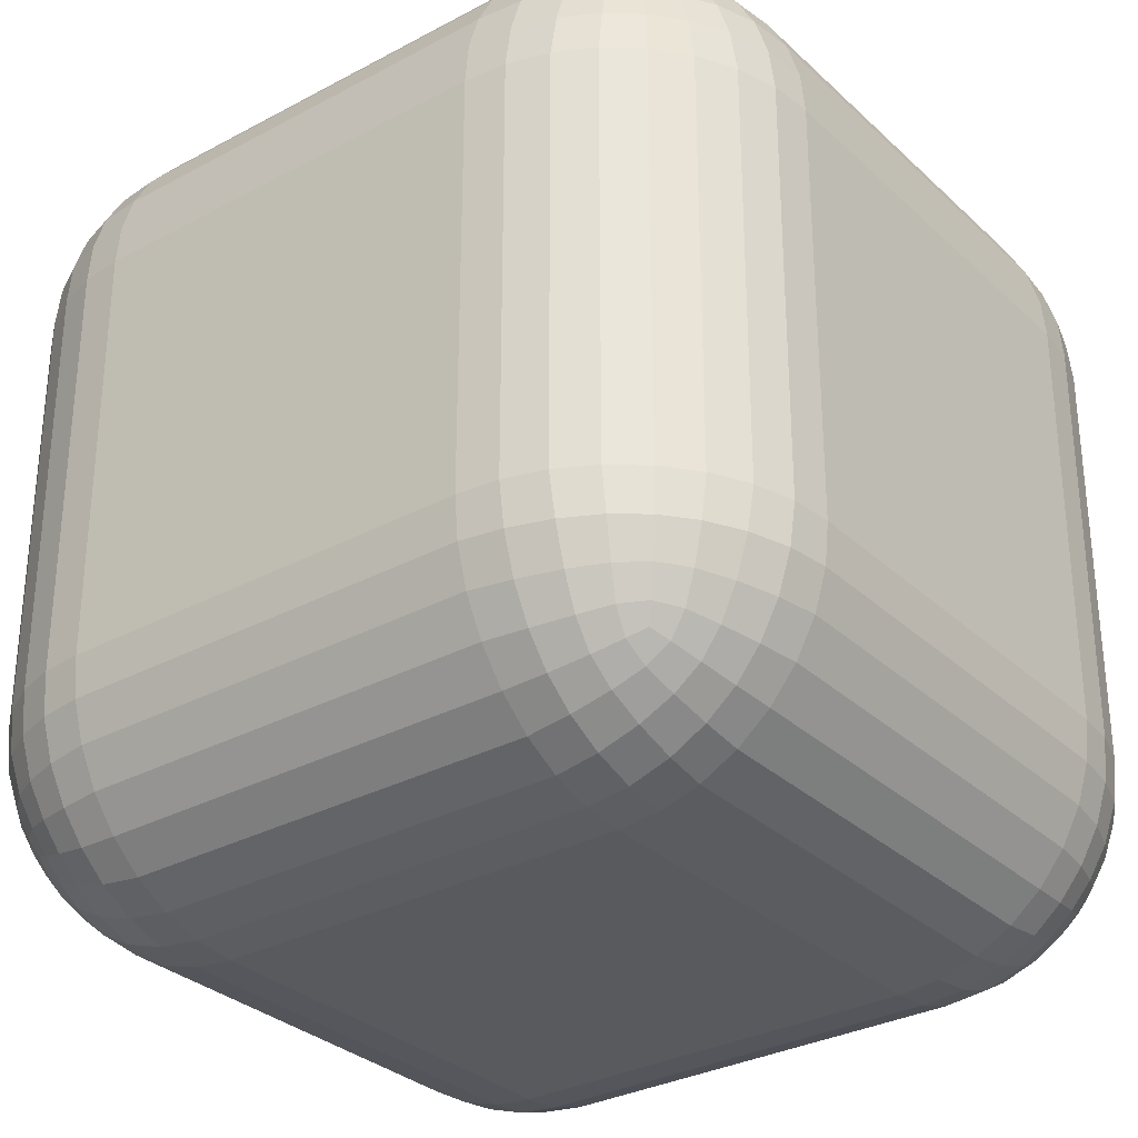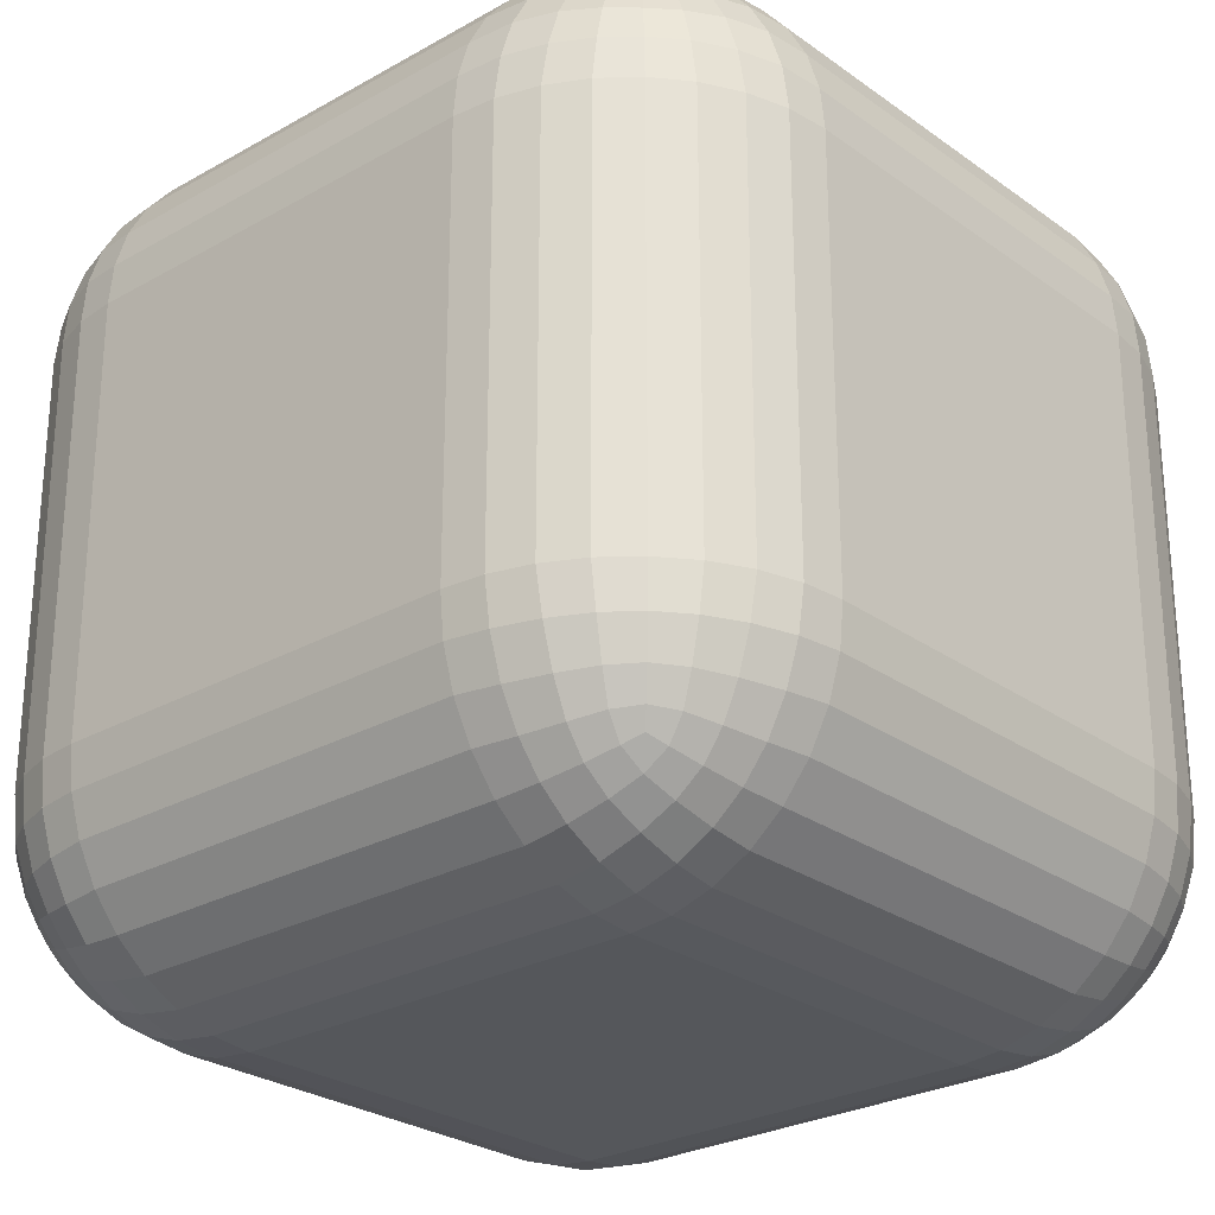
<metadata>
{"format":"obj","ext":"obj","renderer":"f3d","projection":"perspective","resolution":1024,"background":"white","views":[{"elev":-31.1,"azim":-52.5,"up":"+Y"},{"elev":-26.4,"azim":-138.3,"up":"+Z"}]}
</metadata>
<code>
o Cube
v -50 -100 50
v -50 -50 100
v -100 -50 50
v -50 -99.04 59.75
v -50 -96.19 69.13
v -50 -91.57 77.78
v -50 -85.36 85.36
v -59.75 -99.04 50
v -60.05 -97.91 60.18
v -60.07 -94.87 69.63
v -59.98 -90.33 77.81
v -59.93 -84.67 84.63
v -69.13 -96.19 50
v -69.61 -94.85 60.18
v -69.36 -91.82 69.4
v -68.77 -87.74 76.9
v -68.44 -82.87 82.86
v -77.78 -91.57 50
v -77.86 -90.29 60.04
v -76.91 -87.72 68.8
v -75.55 -84.56 75.55
v -74.82 -80.69 80.69
v -78.87 -78.87 78.87
v -59.75 -50 99.04
v -69.13 -50 96.19
v -77.78 -50 91.57
v -85.36 -50 85.36
v -50 -59.75 99.04
v -60.18 -60.05 97.91
v -69.63 -60.07 94.87
v -77.81 -59.98 90.33
v -84.63 -59.93 84.67
v -50 -69.13 96.19
v -60.18 -69.61 94.85
v -69.4 -69.36 91.82
v -76.9 -68.77 87.74
v -82.86 -68.44 82.87
v -50 -77.78 91.57
v -60.04 -77.86 90.29
v -68.8 -76.91 87.72
v -75.55 -75.55 84.56
v -80.69 -74.82 80.69
v -99.04 -59.75 50
v -96.19 -69.13 50
v -91.57 -77.78 50
v -85.36 -85.36 50
v -99.04 -50 59.75
v -97.91 -60.18 60.05
v -94.87 -69.63 60.07
v -90.33 -77.81 59.98
v -84.67 -84.63 59.93
v -96.19 -50 69.13
v -94.85 -60.18 69.61
v -91.82 -69.4 69.36
v -87.74 -76.9 68.77
v -82.87 -82.86 68.44
v -91.57 -50 77.78
v -90.29 -60.04 77.86
v -87.72 -68.8 76.91
v -84.56 -75.55 75.55
v -80.69 -80.69 74.82
v -50 50 100
v -50 100 50
v -100 50 50
v -50 59.75 99.04
v -50 69.13 96.19
v -50 77.78 91.57
v -50 85.36 85.36
v -59.75 50 99.04
v -60.05 60.18 97.91
v -60.07 69.63 94.87
v -59.98 77.81 90.33
v -59.93 84.63 84.67
v -69.13 50 96.19
v -69.61 60.18 94.85
v -69.36 69.4 91.82
v -68.77 76.9 87.74
v -68.44 82.86 82.87
v -77.78 50 91.57
v -77.86 60.04 90.29
v -76.91 68.8 87.72
v -75.55 75.55 84.56
v -74.82 80.69 80.69
v -78.87 78.87 78.87
v -59.75 99.04 50
v -69.13 96.19 50
v -77.78 91.57 50
v -85.36 85.36 50
v -50 99.04 59.75
v -60.18 97.91 60.05
v -69.63 94.87 60.07
v -77.81 90.33 59.98
v -84.63 84.67 59.93
v -50 96.19 69.13
v -60.18 94.85 69.61
v -69.4 91.82 69.36
v -76.9 87.74 68.77
v -82.86 82.87 68.44
v -50 91.57 77.78
v -60.04 90.29 77.86
v -68.8 87.72 76.91
v -75.55 84.56 75.55
v -80.69 80.69 74.82
v -99.04 50 59.75
v -96.19 50 69.13
v -91.57 50 77.78
v -85.36 50 85.36
v -99.04 59.75 50
v -97.91 60.05 60.18
v -94.87 60.07 69.63
v -90.33 59.98 77.81
v -84.67 59.93 84.63
v -96.19 69.13 50
v -94.85 69.61 60.18
v -91.82 69.36 69.4
v -87.74 68.77 76.9
v -82.87 68.44 82.86
v -91.57 77.78 50
v -90.29 77.86 60.04
v -87.72 76.91 68.8
v -84.56 75.55 75.55
v -80.69 74.82 80.69
v -50 -100 -50
v -100 -50 -50
v -50 -50 -100
v -59.75 -99.04 -50
v -69.13 -96.19 -50
v -77.78 -91.57 -50
v -85.36 -85.36 -50
v -50 -99.04 -59.75
v -60.18 -97.91 -60.05
v -69.63 -94.87 -60.07
v -77.81 -90.33 -59.98
v -84.63 -84.67 -59.93
v -50 -96.19 -69.13
v -60.18 -94.85 -69.61
v -69.4 -91.82 -69.36
v -76.9 -87.74 -68.77
v -82.86 -82.87 -68.44
v -50 -91.57 -77.78
v -60.04 -90.29 -77.86
v -68.8 -87.72 -76.91
v -75.55 -84.56 -75.55
v -80.69 -80.69 -74.82
v -78.87 -78.87 -78.87
v -99.04 -50 -59.75
v -96.19 -50 -69.13
v -91.57 -50 -77.78
v -85.36 -50 -85.36
v -99.04 -59.75 -50
v -97.91 -60.05 -60.18
v -94.87 -60.07 -69.63
v -90.33 -59.98 -77.81
v -84.67 -59.93 -84.63
v -96.19 -69.13 -50
v -94.85 -69.61 -60.18
v -91.82 -69.36 -69.4
v -87.74 -68.77 -76.9
v -82.87 -68.44 -82.86
v -91.57 -77.78 -50
v -90.29 -77.86 -60.04
v -87.72 -76.91 -68.8
v -84.56 -75.55 -75.55
v -80.69 -74.82 -80.69
v -50 -59.75 -99.04
v -50 -69.13 -96.19
v -50 -77.78 -91.57
v -50 -85.36 -85.36
v -59.75 -50 -99.04
v -60.05 -60.18 -97.91
v -60.07 -69.63 -94.87
v -59.98 -77.81 -90.33
v -59.93 -84.63 -84.67
v -69.13 -50 -96.19
v -69.61 -60.18 -94.85
v -69.36 -69.4 -91.82
v -68.77 -76.9 -87.74
v -68.44 -82.86 -82.87
v -77.78 -50 -91.57
v -77.86 -60.04 -90.29
v -76.91 -68.8 -87.72
v -75.55 -75.55 -84.56
v -74.82 -80.69 -80.69
v -50 100 -50
v -50 50 -100
v -100 50 -50
v -50 99.04 -59.75
v -50 96.19 -69.13
v -50 91.57 -77.78
v -50 85.36 -85.36
v -59.75 99.04 -50
v -60.05 97.91 -60.18
v -60.07 94.87 -69.63
v -59.98 90.33 -77.81
v -59.93 84.67 -84.63
v -69.13 96.19 -50
v -69.61 94.85 -60.18
v -69.36 91.82 -69.4
v -68.77 87.74 -76.9
v -68.44 82.87 -82.86
v -77.78 91.57 -50
v -77.86 90.29 -60.04
v -76.91 87.72 -68.8
v -75.55 84.56 -75.55
v -74.82 80.69 -80.69
v -78.87 78.87 -78.87
v -59.75 50 -99.04
v -69.13 50 -96.19
v -77.78 50 -91.57
v -85.36 50 -85.36
v -50 59.75 -99.04
v -60.18 60.05 -97.91
v -69.63 60.07 -94.87
v -77.81 59.98 -90.33
v -84.63 59.93 -84.67
v -50 69.13 -96.19
v -60.18 69.61 -94.85
v -69.4 69.36 -91.82
v -76.9 68.77 -87.74
v -82.86 68.44 -82.87
v -50 77.78 -91.57
v -60.04 77.86 -90.29
v -68.8 76.91 -87.72
v -75.55 75.55 -84.56
v -80.69 74.82 -80.69
v -99.04 59.75 -50
v -96.19 69.13 -50
v -91.57 77.78 -50
v -85.36 85.36 -50
v -99.04 50 -59.75
v -97.91 60.18 -60.05
v -94.87 69.63 -60.07
v -90.33 77.81 -59.98
v -84.67 84.63 -59.93
v -96.19 50 -69.13
v -94.85 60.18 -69.61
v -91.82 69.4 -69.36
v -87.74 76.9 -68.77
v -82.87 82.86 -68.44
v -91.57 50 -77.78
v -90.29 60.04 -77.86
v -87.72 68.8 -76.91
v -84.56 75.55 -75.55
v -80.69 80.69 -74.82
v 50 -100 50
v 100 -50 50
v 50 -50 100
v 59.75 -99.04 50
v 69.13 -96.19 50
v 77.78 -91.57 50
v 85.36 -85.36 50
v 50 -99.04 59.75
v 60.18 -97.91 60.05
v 69.63 -94.87 60.07
v 77.81 -90.33 59.98
v 84.63 -84.67 59.93
v 50 -96.19 69.13
v 60.18 -94.85 69.61
v 69.4 -91.82 69.36
v 76.9 -87.74 68.77
v 82.86 -82.87 68.44
v 50 -91.57 77.78
v 60.04 -90.29 77.86
v 68.8 -87.72 76.91
v 75.55 -84.56 75.55
v 80.69 -80.69 74.82
v 78.87 -78.87 78.87
v 99.04 -50 59.75
v 96.19 -50 69.13
v 91.57 -50 77.78
v 85.36 -50 85.36
v 99.04 -59.75 50
v 97.91 -60.05 60.18
v 94.87 -60.07 69.63
v 90.33 -59.98 77.81
v 84.67 -59.93 84.63
v 96.19 -69.13 50
v 94.85 -69.61 60.18
v 91.82 -69.36 69.4
v 87.74 -68.77 76.9
v 82.87 -68.44 82.86
v 91.57 -77.78 50
v 90.29 -77.86 60.04
v 87.72 -76.91 68.8
v 84.56 -75.55 75.55
v 80.69 -74.82 80.69
v 50 -59.75 99.04
v 50 -69.13 96.19
v 50 -77.78 91.57
v 50 -85.36 85.36
v 59.75 -50 99.04
v 60.05 -60.18 97.91
v 60.07 -69.63 94.87
v 59.98 -77.81 90.33
v 59.93 -84.63 84.67
v 69.13 -50 96.19
v 69.61 -60.18 94.85
v 69.36 -69.4 91.82
v 68.77 -76.9 87.74
v 68.44 -82.86 82.87
v 77.78 -50 91.57
v 77.86 -60.04 90.29
v 76.91 -68.8 87.72
v 75.55 -75.55 84.56
v 74.82 -80.69 80.69
v 50 100 50
v 50 50 100
v 100 50 50
v 50 99.04 59.75
v 50 96.19 69.13
v 50 91.57 77.78
v 50 85.36 85.36
v 59.75 99.04 50
v 60.05 97.91 60.18
v 60.07 94.87 69.63
v 59.98 90.33 77.81
v 59.93 84.67 84.63
v 69.13 96.19 50
v 69.61 94.85 60.18
v 69.36 91.82 69.4
v 68.77 87.74 76.9
v 68.44 82.87 82.86
v 77.78 91.57 50
v 77.86 90.29 60.04
v 76.91 87.72 68.8
v 75.55 84.56 75.55
v 74.82 80.69 80.69
v 78.87 78.87 78.87
v 59.75 50 99.04
v 69.13 50 96.19
v 77.78 50 91.57
v 85.36 50 85.36
v 50 59.75 99.04
v 60.18 60.05 97.91
v 69.63 60.07 94.87
v 77.81 59.98 90.33
v 84.63 59.93 84.67
v 50 69.13 96.19
v 60.18 69.61 94.85
v 69.4 69.36 91.82
v 76.9 68.77 87.74
v 82.86 68.44 82.87
v 50 77.78 91.57
v 60.04 77.86 90.29
v 68.8 76.91 87.72
v 75.55 75.55 84.56
v 80.69 74.82 80.69
v 99.04 59.75 50
v 96.19 69.13 50
v 91.57 77.78 50
v 85.36 85.36 50
v 99.04 50 59.75
v 97.91 60.18 60.05
v 94.87 69.63 60.07
v 90.33 77.81 59.98
v 84.67 84.63 59.93
v 96.19 50 69.13
v 94.85 60.18 69.61
v 91.82 69.4 69.36
v 87.74 76.9 68.77
v 82.87 82.86 68.44
v 91.57 50 77.78
v 90.29 60.04 77.86
v 87.72 68.8 76.91
v 84.56 75.55 75.55
v 80.69 80.69 74.82
v 50 -100 -50
v 50 -50 -100
v 100 -50 -50
v 50 -99.04 -59.75
v 50 -96.19 -69.13
v 50 -91.57 -77.78
v 50 -85.36 -85.36
v 59.75 -99.04 -50
v 60.05 -97.91 -60.18
v 60.07 -94.87 -69.63
v 59.98 -90.33 -77.81
v 59.93 -84.67 -84.63
v 69.13 -96.19 -50
v 69.61 -94.85 -60.18
v 69.36 -91.82 -69.4
v 68.77 -87.74 -76.9
v 68.44 -82.87 -82.86
v 77.78 -91.57 -50
v 77.86 -90.29 -60.04
v 76.91 -87.72 -68.8
v 75.55 -84.56 -75.55
v 74.82 -80.69 -80.69
v 78.87 -78.87 -78.87
v 59.75 -50 -99.04
v 69.13 -50 -96.19
v 77.78 -50 -91.57
v 85.36 -50 -85.36
v 50 -59.75 -99.04
v 60.18 -60.05 -97.91
v 69.63 -60.07 -94.87
v 77.81 -59.98 -90.33
v 84.63 -59.93 -84.67
v 50 -69.13 -96.19
v 60.18 -69.61 -94.85
v 69.4 -69.36 -91.82
v 76.9 -68.77 -87.74
v 82.86 -68.44 -82.87
v 50 -77.78 -91.57
v 60.04 -77.86 -90.29
v 68.8 -76.91 -87.72
v 75.55 -75.55 -84.56
v 80.69 -74.82 -80.69
v 99.04 -59.75 -50
v 96.19 -69.13 -50
v 91.57 -77.78 -50
v 85.36 -85.36 -50
v 99.04 -50 -59.75
v 97.91 -60.18 -60.05
v 94.87 -69.63 -60.07
v 90.33 -77.81 -59.98
v 84.67 -84.63 -59.93
v 96.19 -50 -69.13
v 94.85 -60.18 -69.61
v 91.82 -69.4 -69.36
v 87.74 -76.9 -68.77
v 82.87 -82.86 -68.44
v 91.57 -50 -77.78
v 90.29 -60.04 -77.86
v 87.72 -68.8 -76.91
v 84.56 -75.55 -75.55
v 80.69 -80.69 -74.82
v 50 100 -50
v 100 50 -50
v 50 50 -100
v 59.75 99.04 -50
v 69.13 96.19 -50
v 77.78 91.57 -50
v 85.36 85.36 -50
v 50 99.04 -59.75
v 60.18 97.91 -60.05
v 69.63 94.87 -60.07
v 77.81 90.33 -59.98
v 84.63 84.67 -59.93
v 50 96.19 -69.13
v 60.18 94.85 -69.61
v 69.4 91.82 -69.36
v 76.9 87.74 -68.77
v 82.86 82.87 -68.44
v 50 91.57 -77.78
v 60.04 90.29 -77.86
v 68.8 87.72 -76.91
v 75.55 84.56 -75.55
v 80.69 80.69 -74.82
v 78.87 78.87 -78.87
v 99.04 50 -59.75
v 96.19 50 -69.13
v 91.57 50 -77.78
v 85.36 50 -85.36
v 99.04 59.75 -50
v 97.91 60.05 -60.18
v 94.87 60.07 -69.63
v 90.33 59.98 -77.81
v 84.67 59.93 -84.63
v 96.19 69.13 -50
v 94.85 69.61 -60.18
v 91.82 69.36 -69.4
v 87.74 68.77 -76.9
v 82.87 68.44 -82.86
v 91.57 77.78 -50
v 90.29 77.86 -60.04
v 87.72 76.91 -68.8
v 84.56 75.55 -75.55
v 80.69 74.82 -80.69
v 50 59.75 -99.04
v 50 69.13 -96.19
v 50 77.78 -91.57
v 50 85.36 -85.36
v 59.75 50 -99.04
v 60.05 60.18 -97.91
v 60.07 69.63 -94.87
v 59.98 77.81 -90.33
v 59.93 84.63 -84.67
v 69.13 50 -96.19
v 69.61 60.18 -94.85
v 69.36 69.4 -91.82
v 68.77 76.9 -87.74
v 68.44 82.86 -82.87
v 77.78 50 -91.57
v 77.86 60.04 -90.29
v 76.91 68.8 -87.72
v 75.55 75.55 -84.56
v 74.82 80.69 -80.69
f 247 307 62 2
f 369 429 308 246
f 428 184 63 306
f 3 64 186 124
f 125 185 430 368
f 1 4 9 8
f 4 5 10 9
f 5 6 11 10
f 6 7 12 11
f 8 9 14 13
f 9 10 15 14
f 10 11 16 15
f 11 12 17 16
f 13 14 19 18
f 14 15 20 19
f 15 16 21 20
f 16 17 22 21
f 18 19 51 46
f 19 20 56 51
f 20 21 61 56
f 21 22 23 61
f 2 24 29 28
f 24 25 30 29
f 25 26 31 30
f 26 27 32 31
f 28 29 34 33
f 29 30 35 34
f 30 31 36 35
f 31 32 37 36
f 33 34 39 38
f 34 35 40 39
f 35 36 41 40
f 36 37 42 41
f 38 39 12 7
f 39 40 17 12
f 40 41 22 17
f 41 42 23 22
f 3 43 48 47
f 43 44 49 48
f 44 45 50 49
f 45 46 51 50
f 47 48 53 52
f 48 49 54 53
f 49 50 55 54
f 50 51 56 55
f 52 53 58 57
f 53 54 59 58
f 54 55 60 59
f 55 56 61 60
f 57 58 32 27
f 58 59 37 32
f 59 60 42 37
f 60 61 23 42
f 62 65 70 69
f 65 66 71 70
f 66 67 72 71
f 67 68 73 72
f 69 70 75 74
f 70 71 76 75
f 71 72 77 76
f 72 73 78 77
f 74 75 80 79
f 75 76 81 80
f 76 77 82 81
f 77 78 83 82
f 79 80 112 107
f 80 81 117 112
f 81 82 122 117
f 82 83 84 122
f 63 85 90 89
f 85 86 91 90
f 86 87 92 91
f 87 88 93 92
f 89 90 95 94
f 90 91 96 95
f 91 92 97 96
f 92 93 98 97
f 94 95 100 99
f 95 96 101 100
f 96 97 102 101
f 97 98 103 102
f 99 100 73 68
f 100 101 78 73
f 101 102 83 78
f 102 103 84 83
f 64 104 109 108
f 104 105 110 109
f 105 106 111 110
f 106 107 112 111
f 108 109 114 113
f 109 110 115 114
f 110 111 116 115
f 111 112 117 116
f 113 114 119 118
f 114 115 120 119
f 115 116 121 120
f 116 117 122 121
f 118 119 93 88
f 119 120 98 93
f 120 121 103 98
f 121 122 84 103
f 123 126 131 130
f 126 127 132 131
f 127 128 133 132
f 128 129 134 133
f 130 131 136 135
f 131 132 137 136
f 132 133 138 137
f 133 134 139 138
f 135 136 141 140
f 136 137 142 141
f 137 138 143 142
f 138 139 144 143
f 140 141 173 168
f 141 142 178 173
f 142 143 183 178
f 143 144 145 183
f 124 146 151 150
f 146 147 152 151
f 147 148 153 152
f 148 149 154 153
f 150 151 156 155
f 151 152 157 156
f 152 153 158 157
f 153 154 159 158
f 155 156 161 160
f 156 157 162 161
f 157 158 163 162
f 158 159 164 163
f 160 161 134 129
f 161 162 139 134
f 162 163 144 139
f 163 164 145 144
f 125 165 170 169
f 165 166 171 170
f 166 167 172 171
f 167 168 173 172
f 169 170 175 174
f 170 171 176 175
f 171 172 177 176
f 172 173 178 177
f 174 175 180 179
f 175 176 181 180
f 176 177 182 181
f 177 178 183 182
f 179 180 154 149
f 180 181 159 154
f 181 182 164 159
f 182 183 145 164
f 184 187 192 191
f 187 188 193 192
f 188 189 194 193
f 189 190 195 194
f 191 192 197 196
f 192 193 198 197
f 193 194 199 198
f 194 195 200 199
f 196 197 202 201
f 197 198 203 202
f 198 199 204 203
f 199 200 205 204
f 201 202 234 229
f 202 203 239 234
f 203 204 244 239
f 204 205 206 244
f 185 207 212 211
f 207 208 213 212
f 208 209 214 213
f 209 210 215 214
f 211 212 217 216
f 212 213 218 217
f 213 214 219 218
f 214 215 220 219
f 216 217 222 221
f 217 218 223 222
f 218 219 224 223
f 219 220 225 224
f 221 222 195 190
f 222 223 200 195
f 223 224 205 200
f 224 225 206 205
f 186 226 231 230
f 226 227 232 231
f 227 228 233 232
f 228 229 234 233
f 230 231 236 235
f 231 232 237 236
f 232 233 238 237
f 233 234 239 238
f 235 236 241 240
f 236 237 242 241
f 237 238 243 242
f 238 239 244 243
f 240 241 215 210
f 241 242 220 215
f 242 243 225 220
f 243 244 206 225
f 245 248 253 252
f 248 249 254 253
f 249 250 255 254
f 250 251 256 255
f 252 253 258 257
f 253 254 259 258
f 254 255 260 259
f 255 256 261 260
f 257 258 263 262
f 258 259 264 263
f 259 260 265 264
f 260 261 266 265
f 262 263 295 290
f 263 264 300 295
f 264 265 305 300
f 265 266 267 305
f 246 268 273 272
f 268 269 274 273
f 269 270 275 274
f 270 271 276 275
f 272 273 278 277
f 273 274 279 278
f 274 275 280 279
f 275 276 281 280
f 277 278 283 282
f 278 279 284 283
f 279 280 285 284
f 280 281 286 285
f 282 283 256 251
f 283 284 261 256
f 284 285 266 261
f 285 286 267 266
f 247 287 292 291
f 287 288 293 292
f 288 289 294 293
f 289 290 295 294
f 291 292 297 296
f 292 293 298 297
f 293 294 299 298
f 294 295 300 299
f 296 297 302 301
f 297 298 303 302
f 298 299 304 303
f 299 300 305 304
f 301 302 276 271
f 302 303 281 276
f 303 304 286 281
f 304 305 267 286
f 306 309 314 313
f 309 310 315 314
f 310 311 316 315
f 311 312 317 316
f 313 314 319 318
f 314 315 320 319
f 315 316 321 320
f 316 317 322 321
f 318 319 324 323
f 319 320 325 324
f 320 321 326 325
f 321 322 327 326
f 323 324 356 351
f 324 325 361 356
f 325 326 366 361
f 326 327 328 366
f 307 329 334 333
f 329 330 335 334
f 330 331 336 335
f 331 332 337 336
f 333 334 339 338
f 334 335 340 339
f 335 336 341 340
f 336 337 342 341
f 338 339 344 343
f 339 340 345 344
f 340 341 346 345
f 341 342 347 346
f 343 344 317 312
f 344 345 322 317
f 345 346 327 322
f 346 347 328 327
f 308 348 353 352
f 348 349 354 353
f 349 350 355 354
f 350 351 356 355
f 352 353 358 357
f 353 354 359 358
f 354 355 360 359
f 355 356 361 360
f 357 358 363 362
f 358 359 364 363
f 359 360 365 364
f 360 361 366 365
f 362 363 337 332
f 363 364 342 337
f 364 365 347 342
f 365 366 328 347
f 367 370 375 374
f 370 371 376 375
f 371 372 377 376
f 372 373 378 377
f 374 375 380 379
f 375 376 381 380
f 376 377 382 381
f 377 378 383 382
f 379 380 385 384
f 380 381 386 385
f 381 382 387 386
f 382 383 388 387
f 384 385 417 412
f 385 386 422 417
f 386 387 427 422
f 387 388 389 427
f 368 390 395 394
f 390 391 396 395
f 391 392 397 396
f 392 393 398 397
f 394 395 400 399
f 395 396 401 400
f 396 397 402 401
f 397 398 403 402
f 399 400 405 404
f 400 401 406 405
f 401 402 407 406
f 402 403 408 407
f 404 405 378 373
f 405 406 383 378
f 406 407 388 383
f 407 408 389 388
f 369 409 414 413
f 409 410 415 414
f 410 411 416 415
f 411 412 417 416
f 413 414 419 418
f 414 415 420 419
f 415 416 421 420
f 416 417 422 421
f 418 419 424 423
f 419 420 425 424
f 420 421 426 425
f 421 422 427 426
f 423 424 398 393
f 424 425 403 398
f 425 426 408 403
f 426 427 389 408
f 428 431 436 435
f 431 432 437 436
f 432 433 438 437
f 433 434 439 438
f 435 436 441 440
f 436 437 442 441
f 437 438 443 442
f 438 439 444 443
f 440 441 446 445
f 441 442 447 446
f 442 443 448 447
f 443 444 449 448
f 445 446 478 473
f 446 447 483 478
f 447 448 488 483
f 448 449 450 488
f 429 451 456 455
f 451 452 457 456
f 452 453 458 457
f 453 454 459 458
f 455 456 461 460
f 456 457 462 461
f 457 458 463 462
f 458 459 464 463
f 460 461 466 465
f 461 462 467 466
f 462 463 468 467
f 463 464 469 468
f 465 466 439 434
f 466 467 444 439
f 467 468 449 444
f 468 469 450 449
f 430 470 475 474
f 470 471 476 475
f 471 472 477 476
f 472 473 478 477
f 474 475 480 479
f 475 476 481 480
f 476 477 482 481
f 477 478 483 482
f 479 480 485 484
f 480 481 486 485
f 481 482 487 486
f 482 483 488 487
f 484 485 459 454
f 485 486 464 459
f 486 487 469 464
f 487 488 450 469
f 123 1 8 126
f 126 8 13 127
f 127 13 18 128
f 128 18 46 129
f 129 46 45 160
f 160 45 44 155
f 155 44 43 150
f 150 43 3 124
f 2 62 69 24
f 24 69 74 25
f 25 74 79 26
f 26 79 107 27
f 27 107 106 57
f 57 106 105 52
f 52 105 104 47
f 47 104 64 3
f 63 184 191 85
f 85 191 196 86
f 86 196 201 87
f 87 201 229 88
f 88 229 228 118
f 118 228 227 113
f 113 227 226 108
f 108 226 186 64
f 185 125 169 207
f 207 169 174 208
f 208 174 179 209
f 209 179 149 210
f 210 149 148 240
f 240 148 147 235
f 235 147 146 230
f 230 146 124 186
f 367 123 130 370
f 370 130 135 371
f 371 135 140 372
f 372 140 168 373
f 373 168 167 404
f 404 167 166 399
f 399 166 165 394
f 394 165 125 368
f 184 428 435 187
f 187 435 440 188
f 188 440 445 189
f 189 445 473 190
f 190 473 472 221
f 221 472 471 216
f 216 471 470 211
f 211 470 430 185
f 429 369 413 451
f 451 413 418 452
f 452 418 423 453
f 453 423 393 454
f 454 393 392 484
f 484 392 391 479
f 479 391 390 474
f 474 390 368 430
f 245 367 374 248
f 248 374 379 249
f 249 379 384 250
f 250 384 412 251
f 251 412 411 282
f 282 411 410 277
f 277 410 409 272
f 272 409 369 246
f 428 306 313 431
f 431 313 318 432
f 432 318 323 433
f 433 323 351 434
f 434 351 350 465
f 465 350 349 460
f 460 349 348 455
f 455 348 308 429
f 307 247 291 329
f 329 291 296 330
f 330 296 301 331
f 331 301 271 332
f 332 271 270 362
f 362 270 269 357
f 357 269 268 352
f 352 268 246 308
f 1 245 252 4
f 4 252 257 5
f 5 257 262 6
f 6 262 290 7
f 7 290 289 38
f 38 289 288 33
f 33 288 287 28
f 28 287 247 2
f 306 63 89 309
f 309 89 94 310
f 310 94 99 311
f 311 99 68 312
f 312 68 67 343
f 343 67 66 338
f 338 66 65 333
f 333 65 62 307
f 123 367 245 1

</code>
